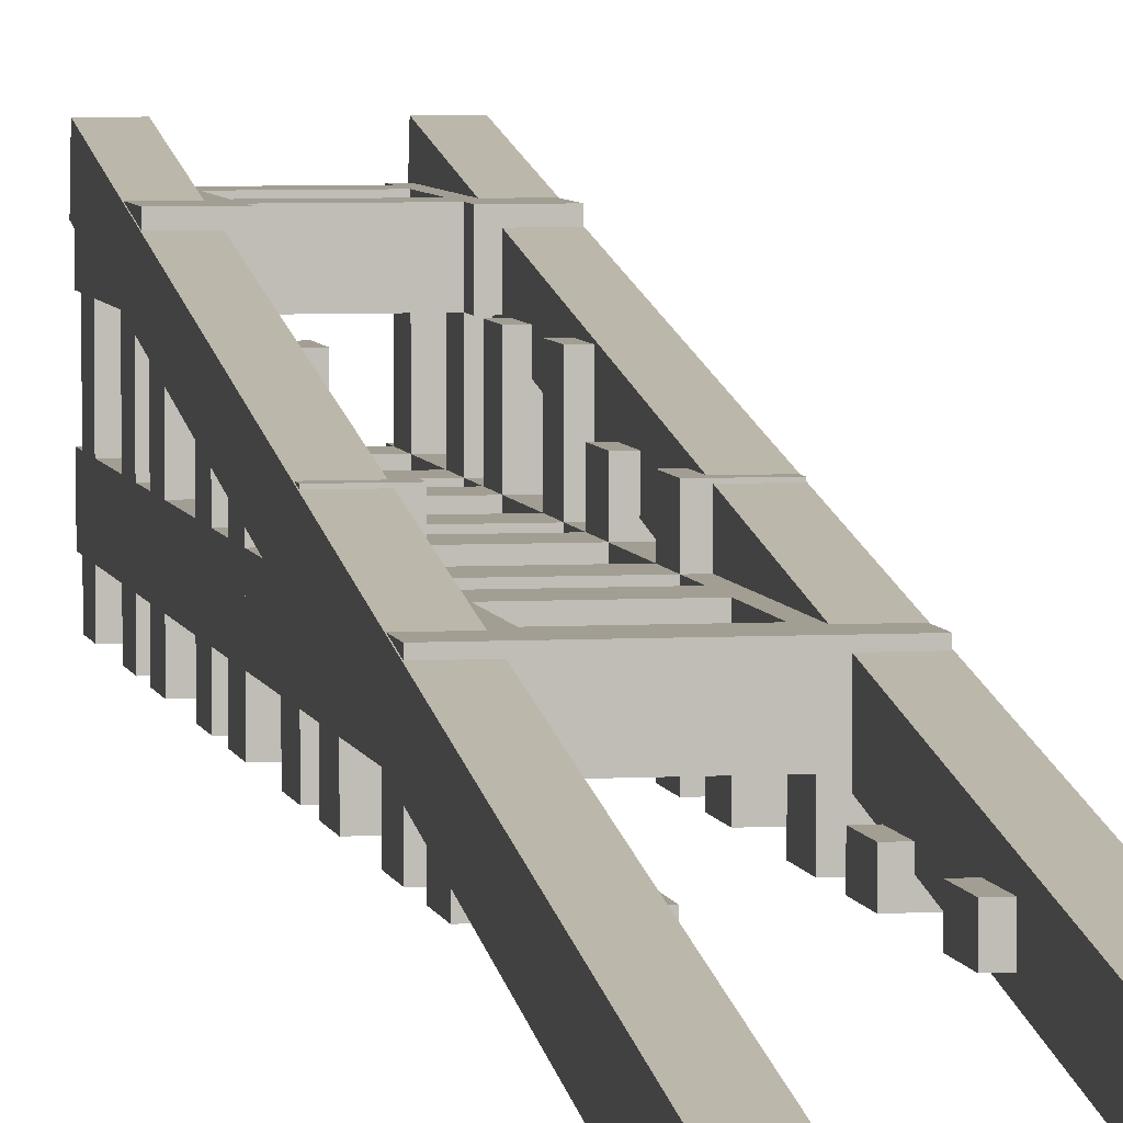
<metadata>
{"format":"obj","ext":"obj","renderer":"f3d","projection":"perspective","resolution":1024,"background":"white","views":[{"elev":5.0,"azim":-10.4,"up":"+Y"}]}
</metadata>
<code>
g supports_wood
v 0.2 0.1 -5.2
v 0.2 0.85 -5.2
v 0.4 0.1 -5.2
v 0.4 0.85 -5.2
v 0.4 0.1 -5.4
v 0.4 0.85 -5.4
v 0.2 0.1 -5.4
v 0.2 0.85 -5.4
v 0.2 0.1 -4.8
v 0.2 0.85 -4.8
v 0.2 0.1 -4.6
v 0.2 0.85 -4.6
v 0.4 0.1 -4.6
v 0.4 0.85 -4.6
v 0.4 0.1 -4.8
v 0.4 0.85 -4.8
v -0.2 0.1 -4.8
v -0.2 0.85 -4.8
v -0.4 0.1 -4.8
v -0.4 0.85 -4.8
v -0.4 0.1 -4.6
v -0.4 0.85 -4.6
v -0.2 0.1 -4.6
v -0.2 0.85 -4.6
v -0.2 0.1 -5.2
v -0.2 0.85 -5.2
v -0.2 0.1 -5.4
v -0.2 0.85 -5.4
v -0.4 0.1 -5.4
v -0.4 0.85 -5.4
v -0.4 0.1 -5.2
v -0.4 0.85 -5.2
v 0.2 0.1 -4.2
v 0.2 0.65 -4.2
v 0.4 0.1 -4.2
v 0.4 0.65 -4.2
v 0.4 0.1 -4.4
v 0.4 0.65 -4.4
v 0.2 0.1 -4.4
v 0.2 0.65 -4.4
v 0.2 0.1 -3.8
v 0.2 0.65 -3.8
v 0.2 0.1 -3.6
v 0.2 0.65 -3.6
v 0.4 0.1 -3.6
v 0.4 0.65 -3.6
v 0.4 0.1 -3.8
v 0.4 0.65 -3.8
v -0.2 0.1 -3.8
v -0.2 0.65 -3.8
v -0.4 0.1 -3.8
v -0.4 0.65 -3.8
v -0.4 0.1 -3.6
v -0.4 0.65 -3.6
v -0.2 0.1 -3.6
v -0.2 0.65 -3.6
v -0.2 0.1 -4.2
v -0.2 0.65 -4.2
v -0.2 0.1 -4.4
v -0.2 0.65 -4.4
v -0.4 0.1 -4.4
v -0.4 0.65 -4.4
v -0.4 0.1 -4.2
v -0.4 0.65 -4.2
v 0.2 0.1 -3.2
v 0.2 0.5 -3.2
v 0.4 0.1 -3.2
v 0.4 0.5 -3.2
v 0.4 0.1 -3.4
v 0.4 0.5 -3.4
v 0.2 0.1 -3.4
v 0.2 0.5 -3.4
v 0.2 0.1 -2.8
v 0.2 0.5 -2.8
v 0.2 0.1 -2.6
v 0.2 0.5 -2.6
v 0.4 0.1 -2.6
v 0.4 0.5 -2.6
v 0.4 0.1 -2.8
v 0.4 0.5 -2.8
v -0.2 0.1 -2.8
v -0.2 0.5 -2.8
v -0.4 0.1 -2.8
v -0.4 0.5 -2.8
v -0.4 0.1 -2.6
v -0.4 0.5 -2.6
v -0.2 0.1 -2.6
v -0.2 0.5 -2.6
v -0.2 0.1 -3.2
v -0.2 0.5 -3.2
v -0.2 0.1 -3.4
v -0.2 0.5 -3.4
v -0.4 0.1 -3.4
v -0.4 0.5 -3.4
v -0.4 0.1 -3.2
v -0.4 0.5 -3.2
v 0.2 0.1 -2.2
v 0.2 0.35 -2.2
v 0.4 0.1 -2.2
v 0.4 0.35 -2.2
v 0.4 0.1 -2.4
v 0.4 0.35 -2.4
v 0.2 0.1 -2.4
v 0.2 0.35 -2.4
v 0.2 0.1 -1.8
v 0.2 0.35 -1.8
v 0.2 0.1 -1.6
v 0.2 0.35 -1.6
v 0.4 0.1 -1.6
v 0.4 0.35 -1.6
v 0.4 0.1 -1.8
v 0.4 0.35 -1.8
v -0.2 0.1 -1.8
v -0.2 0.35 -1.8
v -0.4 0.1 -1.8
v -0.4 0.35 -1.8
v -0.4 0.1 -1.6
v -0.4 0.35 -1.6
v -0.2 0.1 -1.6
v -0.2 0.35 -1.6
v -0.2 0.1 -2.2
v -0.2 0.35 -2.2
v -0.2 0.1 -2.4
v -0.2 0.35 -2.4
v -0.4 0.1 -2.4
v -0.4 0.35 -2.4
v -0.4 0.1 -2.2
v -0.4 0.35 -2.2
v 0.2 0.15 -2.5
v 0.2 0.35 -2.5
v 0.2 0.15 -2.4
v 0.2 0.35 -2.4
v 0.4 0.15 -2.4
v 0.4 0.35 -2.4
v 0.4 0.15 -2.5
v 0.4 0.35 -2.5
v -0.2 0.15 -2.4
v -0.2 0.35 -2.4
v -0.2 0.15 -2.5
v -0.2 0.35 -2.5
v -0.4 0.15 -2.5
v -0.4 0.35 -2.5
v -0.4 0.15 -2.4
v -0.4 0.35 -2.4
v 0.2 0.15 -3.5
v 0.2 0.35 -3.5
v 0.2 0.15 -3.4
v 0.2 0.35 -3.4
v 0.4 0.15 -3.4
v 0.4 0.35 -3.4
v 0.4 0.15 -3.5
v 0.4 0.35 -3.5
v -0.2 0.15 -2.5
v -0.2 0.35 -2.5
v -0.2 0.15 -2.6
v -0.2 0.35 -2.6
v -0.4 0.15 -2.6
v -0.4 0.35 -2.6
v -0.4 0.15 -2.5
v -0.4 0.35 -2.5
v 0.2 0.15 -2.6
v 0.2 0.35 -2.6
v 0.2 0.15 -2.5
v 0.2 0.35 -2.5
v 0.4 0.15 -2.5
v 0.4 0.35 -2.5
v 0.4 0.15 -2.6
v 0.4 0.35 -2.6
v -0.2 0.15 -3.4
v -0.2 0.35 -3.4
v -0.2 0.15 -3.5
v -0.2 0.35 -3.5
v -0.4 0.15 -3.5
v -0.4 0.35 -3.5
v -0.4 0.15 -3.4
v -0.4 0.35 -3.4
v 0.2 0.15 -4.5
v 0.2 0.35 -4.5
v 0.2 0.15 -4.4
v 0.2 0.35 -4.4
v 0.4 0.15 -4.4
v 0.4 0.35 -4.4
v 0.4 0.15 -4.5
v 0.4 0.35 -4.5
v -0.2 0.15 -3.5
v -0.2 0.35 -3.5
v -0.2 0.15 -3.6
v -0.2 0.35 -3.6
v -0.4 0.15 -3.6
v -0.4 0.35 -3.6
v -0.4 0.15 -3.5
v -0.4 0.35 -3.5
v 0.2 0.15 -3.6
v 0.2 0.35 -3.6
v 0.2 0.15 -3.5
v 0.2 0.35 -3.5
v 0.4 0.15 -3.5
v 0.4 0.35 -3.5
v 0.4 0.15 -3.6
v 0.4 0.35 -3.6
v -0.2 0.15 -4.4
v -0.2 0.35 -4.4
v -0.2 0.15 -4.5
v -0.2 0.35 -4.5
v -0.4 0.15 -4.5
v -0.4 0.35 -4.5
v -0.4 0.15 -4.4
v -0.4 0.35 -4.4
v 0.2 0.15 -5.5
v 0.2 0.35 -5.5
v 0.2 0.15 -5.4
v 0.2 0.35 -5.4
v 0.4 0.15 -5.4
v 0.4 0.35 -5.4
v 0.4 0.15 -5.5
v 0.4 0.35 -5.5
v -0.2 0.15 -4.5
v -0.2 0.35 -4.5
v -0.2 0.15 -4.6
v -0.2 0.35 -4.6
v -0.4 0.15 -4.6
v -0.4 0.35 -4.6
v -0.4 0.15 -4.5
v -0.4 0.35 -4.5
v 0.2 0.15 -4.6
v 0.2 0.35 -4.6
v 0.2 0.15 -4.5
v 0.2 0.35 -4.5
v 0.4 0.15 -4.5
v 0.4 0.35 -4.5
v 0.4 0.15 -4.6
v 0.4 0.35 -4.6
v -0.2 0.15 -5.4
v -0.2 0.35 -5.4
v -0.2 0.15 -5.5
v -0.2 0.35 -5.5
v -0.4 0.15 -5.5
v -0.4 0.35 -5.5
v -0.4 0.15 -5.4
v -0.4 0.35 -5.4
v 0.2 0.65 -5.5
v 0.2 0.85 -5.5
v 0.2 0.65 -5.4
v 0.2 0.85 -5.4
v 0.4 0.65 -5.4
v 0.4 0.85 -5.4
v 0.4 0.65 -5.5
v 0.4 0.85 -5.5
v -0.2 0.65 -4.5
v -0.2 0.85 -4.5
v -0.2 0.65 -4.6
v -0.2 0.85 -4.6
v -0.4 0.65 -4.6
v -0.4 0.85 -4.6
v -0.4 0.65 -4.5
v -0.4 0.85 -4.5
v 0.2 0.65 -4.6
v 0.2 0.85 -4.6
v 0.2 0.65 -4.5
v 0.2 0.85 -4.5
v 0.4 0.65 -4.5
v 0.4 0.85 -4.5
v 0.4 0.65 -4.6
v 0.4 0.85 -4.6
v -0.2 0.65 -5.4
v -0.2 0.85 -5.4
v -0.2 0.65 -5.5
v -0.2 0.85 -5.5
v -0.4 0.65 -5.5
v -0.4 0.85 -5.5
v -0.4 0.65 -5.4
v -0.4 0.85 -5.4
v -0.2 0.15 -2.2
v -0.2 0.35 -2.2
v 0.2 0.15 -2.2
v 0.2 0.35 -2.2
v 0.2 0.15 -2.4
v 0.2 0.35 -2.4
v -0.2 0.15 -2.4
v -0.2 0.35 -2.4
v 0.2 0.15 -2.2
v 0.2 0.35 -2.2
v 0.2 0.15 -1.8
v 0.2 0.35 -1.8
v 0.4 0.15 -1.8
v 0.4 0.35 -1.8
v 0.4 0.15 -2.2
v 0.4 0.35 -2.2
v 0.2 0.15 -1.8
v 0.2 0.35 -1.8
v -0.2 0.15 -1.8
v -0.2 0.35 -1.8
v -0.2 0.15 -1.6
v -0.2 0.35 -1.6
v 0.2 0.15 -1.6
v 0.2 0.35 -1.6
v -0.2 0.15 -1.8
v -0.2 0.35 -1.8
v -0.2 0.15 -2.2
v -0.2 0.35 -2.2
v -0.4 0.15 -2.2
v -0.4 0.35 -2.2
v -0.4 0.15 -1.8
v -0.4 0.35 -1.8
v -0.2 0.15 -3.2
v -0.2 0.35 -3.2
v 0.2 0.15 -3.2
v 0.2 0.35 -3.2
v 0.2 0.15 -3.4
v 0.2 0.35 -3.4
v -0.2 0.15 -3.4
v -0.2 0.35 -3.4
v 0.2 0.15 -3.2
v 0.2 0.35 -3.2
v 0.2 0.15 -2.8
v 0.2 0.35 -2.8
v 0.4 0.15 -2.8
v 0.4 0.35 -2.8
v 0.4 0.15 -3.2
v 0.4 0.35 -3.2
v 0.2 0.15 -2.8
v 0.2 0.35 -2.8
v -0.2 0.15 -2.8
v -0.2 0.35 -2.8
v -0.2 0.15 -2.6
v -0.2 0.35 -2.6
v 0.2 0.15 -2.6
v 0.2 0.35 -2.6
v -0.2 0.15 -2.8
v -0.2 0.35 -2.8
v -0.2 0.15 -3.2
v -0.2 0.35 -3.2
v -0.4 0.15 -3.2
v -0.4 0.35 -3.2
v -0.4 0.15 -2.8
v -0.4 0.35 -2.8
v -0.2 0.15 -4.2
v -0.2 0.35 -4.2
v 0.2 0.15 -4.2
v 0.2 0.35 -4.2
v 0.2 0.15 -4.4
v 0.2 0.35 -4.4
v -0.2 0.15 -4.4
v -0.2 0.35 -4.4
v 0.2 0.15 -4.2
v 0.2 0.35 -4.2
v 0.2 0.15 -3.8
v 0.2 0.35 -3.8
v 0.4 0.15 -3.8
v 0.4 0.35 -3.8
v 0.4 0.15 -4.2
v 0.4 0.35 -4.2
v 0.2 0.15 -3.8
v 0.2 0.35 -3.8
v -0.2 0.15 -3.8
v -0.2 0.35 -3.8
v -0.2 0.15 -3.6
v -0.2 0.35 -3.6
v 0.2 0.15 -3.6
v 0.2 0.35 -3.6
v -0.2 0.15 -3.8
v -0.2 0.35 -3.8
v -0.2 0.15 -4.2
v -0.2 0.35 -4.2
v -0.4 0.15 -4.2
v -0.4 0.35 -4.2
v -0.4 0.15 -3.8
v -0.4 0.35 -3.8
v -0.2 0.15 -5.2
v -0.2 0.35 -5.2
v 0.2 0.15 -5.2
v 0.2 0.35 -5.2
v 0.2 0.15 -5.4
v 0.2 0.35 -5.4
v -0.2 0.15 -5.4
v -0.2 0.35 -5.4
v 0.2 0.15 -5.2
v 0.2 0.35 -5.2
v 0.2 0.15 -4.8
v 0.2 0.35 -4.8
v 0.4 0.15 -4.8
v 0.4 0.35 -4.8
v 0.4 0.15 -5.2
v 0.4 0.35 -5.2
v 0.2 0.15 -4.8
v 0.2 0.35 -4.8
v -0.2 0.15 -4.8
v -0.2 0.35 -4.8
v -0.2 0.15 -4.6
v -0.2 0.35 -4.6
v 0.2 0.15 -4.6
v 0.2 0.35 -4.6
v -0.2 0.15 -4.8
v -0.2 0.35 -4.8
v -0.2 0.15 -5.2
v -0.2 0.35 -5.2
v -0.4 0.15 -5.2
v -0.4 0.35 -5.2
v -0.4 0.15 -4.8
v -0.4 0.35 -4.8
v -0.2 0.65 -5.2
v -0.2 0.85 -5.2
v 0.2 0.65 -5.2
v 0.2 0.85 -5.2
v 0.2 0.65 -5.4
v 0.2 0.85 -5.4
v -0.2 0.65 -5.4
v -0.2 0.85 -5.4
v 0.2 0.65 -5.2
v 0.2 0.85 -5.2
v 0.2 0.65 -4.8
v 0.2 0.85 -4.8
v 0.4 0.65 -4.8
v 0.4 0.85 -4.8
v 0.4 0.65 -5.2
v 0.4 0.85 -5.2
v 0.2 0.65 -4.8
v 0.2 0.85 -4.8
v -0.2 0.65 -4.8
v -0.2 0.85 -4.8
v -0.2 0.65 -4.6
v -0.2 0.85 -4.6
v 0.2 0.65 -4.6
v 0.2 0.85 -4.6
v -0.2 0.65 -4.8
v -0.2 0.85 -4.8
v -0.2 0.65 -5.2
v -0.2 0.85 -5.2
v -0.4 0.65 -5.2
v -0.4 0.85 -5.2
v -0.4 0.65 -4.8
v -0.4 0.85 -4.8
v 0.2 0 -1.2
v 0.2 0.1 -1.2
v 0.4 0 -1.2
v 0.4 0.1 -1.2
v 0.4 0 -1.4
v 0.4 0.1 -1.4
v 0.2 0 -1.4
v 0.2 0.1 -1.4
v 0.2 0 -0.8
v 0.2 0.1 -0.8
v 0.2 0 -0.6
v 0.2 0.1 -0.6
v 0.4 0 -0.6
v 0.4 0.1 -0.6
v 0.4 0 -0.8
v 0.4 0.1 -0.8
v -0.2 0 -0.8
v -0.2 0.1 -0.8
v -0.4 0 -0.8
v -0.4 0.1 -0.8
v -0.4 0 -0.6
v -0.4 0.1 -0.6
v -0.2 0 -0.6
v -0.2 0.1 -0.6
v -0.2 0 -1.2
v -0.2 0.1 -1.2
v -0.2 0 -1.4
v -0.2 0.1 -1.4
v -0.4 0 -1.4
v -0.4 0.1 -1.4
v -0.4 0 -1.2
v -0.4 0.1 -1.2
v 0.2 0 -2.2
v 0.2 0.1 -2.2
v 0.4 0 -2.2
v 0.4 0.1 -2.2
v 0.4 0 -2.4
v 0.4 0.1 -2.4
v 0.2 0 -2.4
v 0.2 0.1 -2.4
v 0.2 0 -1.8
v 0.2 0.1 -1.8
v 0.2 0 -1.6
v 0.2 0.1 -1.6
v 0.4 0 -1.6
v 0.4 0.1 -1.6
v 0.4 0 -1.8
v 0.4 0.1 -1.8
v -0.2 0 -1.8
v -0.2 0.1 -1.8
v -0.4 0 -1.8
v -0.4 0.1 -1.8
v -0.4 0 -1.6
v -0.4 0.1 -1.6
v -0.2 0 -1.6
v -0.2 0.1 -1.6
v -0.2 0 -2.2
v -0.2 0.1 -2.2
v -0.2 0 -2.4
v -0.2 0.1 -2.4
v -0.4 0 -2.4
v -0.4 0.1 -2.4
v -0.4 0 -2.2
v -0.4 0.1 -2.2
v 0.2 0 -3.2
v 0.2 0.1 -3.2
v 0.4 0 -3.2
v 0.4 0.1 -3.2
v 0.4 0 -3.4
v 0.4 0.1 -3.4
v 0.2 0 -3.4
v 0.2 0.1 -3.4
v 0.2 0 -2.8
v 0.2 0.1 -2.8
v 0.2 0 -2.6
v 0.2 0.1 -2.6
v 0.4 0 -2.6
v 0.4 0.1 -2.6
v 0.4 0 -2.8
v 0.4 0.1 -2.8
v -0.2 0 -2.8
v -0.2 0.1 -2.8
v -0.4 0 -2.8
v -0.4 0.1 -2.8
v -0.4 0 -2.6
v -0.4 0.1 -2.6
v -0.2 0 -2.6
v -0.2 0.1 -2.6
v -0.2 0 -3.2
v -0.2 0.1 -3.2
v -0.2 0 -3.4
v -0.2 0.1 -3.4
v -0.4 0 -3.4
v -0.4 0.1 -3.4
v -0.4 0 -3.2
v -0.4 0.1 -3.2
v 0.2 0 -4.2
v 0.2 0.1 -4.2
v 0.4 0 -4.2
v 0.4 0.1 -4.2
v 0.4 0 -4.4
v 0.4 0.1 -4.4
v 0.2 0 -4.4
v 0.2 0.1 -4.4
v 0.2 0 -3.8
v 0.2 0.1 -3.8
v 0.2 0 -3.6
v 0.2 0.1 -3.6
v 0.4 0 -3.6
v 0.4 0.1 -3.6
v 0.4 0 -3.8
v 0.4 0.1 -3.8
v -0.2 0 -3.8
v -0.2 0.1 -3.8
v -0.4 0 -3.8
v -0.4 0.1 -3.8
v -0.4 0 -3.6
v -0.4 0.1 -3.6
v -0.2 0 -3.6
v -0.2 0.1 -3.6
v -0.2 0 -4.2
v -0.2 0.1 -4.2
v -0.2 0 -4.4
v -0.2 0.1 -4.4
v -0.4 0 -4.4
v -0.4 0.1 -4.4
v -0.4 0 -4.2
v -0.4 0.1 -4.2
v 0.2 0 -5.2
v 0.2 0.1 -5.2
v 0.4 0 -5.2
v 0.4 0.1 -5.2
v 0.4 0 -5.4
v 0.4 0.1 -5.4
v 0.2 0 -5.4
v 0.2 0.1 -5.4
v 0.2 0 -4.8
v 0.2 0.1 -4.8
v 0.2 0 -4.6
v 0.2 0.1 -4.6
v 0.4 0 -4.6
v 0.4 0.1 -4.6
v 0.4 0 -4.8
v 0.4 0.1 -4.8
v -0.2 0 -4.8
v -0.2 0.1 -4.8
v -0.4 0 -4.8
v -0.4 0.1 -4.8
v -0.4 0 -4.6
v -0.4 0.1 -4.6
v -0.2 0 -4.6
v -0.2 0.1 -4.6
v -0.2 0 -5.2
v -0.2 0.1 -5.2
v -0.2 0 -5.4
v -0.2 0.1 -5.4
v -0.4 0 -5.4
v -0.4 0.1 -5.4
v -0.4 0 -5.2
v -0.4 0.1 -5.2
v 0.2524 -0.2213 0.4564
v 0.2524 -0.02399 0.4893
v 0.4024 -0.2213 0.4564
v 0.4024 -0.02399 0.4893
v 0.4024 0.7813 -5.561
v 0.4024 0.9786 -5.528
v 0.2524 0.7813 -5.561
v 0.2524 0.9786 -5.528
v -0.2524 -0.2213 0.4564
v -0.2524 -0.02399 0.4893
v -0.4024 -0.2213 0.4564
v -0.4024 -0.02399 0.4893
v -0.4024 0.7813 -5.561
v -0.4024 0.9786 -5.528
v -0.2524 0.7813 -5.561
v -0.2524 0.9786 -5.528
f 3 4 2 1
f 5 6 4 3
f 7 8 6 5
f 1 2 8 7
f 4 6 8 2
f 11 12 10 9
f 13 14 12 11
f 15 16 14 13
f 9 10 16 15
f 12 14 16 10
f 19 20 18 17
f 21 22 20 19
f 23 24 22 21
f 17 18 24 23
f 20 22 24 18
f 27 28 26 25
f 29 30 28 27
f 31 32 30 29
f 25 26 32 31
f 28 30 32 26
f 35 36 34 33
f 37 38 36 35
f 39 40 38 37
f 33 34 40 39
f 36 38 40 34
f 43 44 42 41
f 45 46 44 43
f 47 48 46 45
f 41 42 48 47
f 44 46 48 42
f 51 52 50 49
f 53 54 52 51
f 55 56 54 53
f 49 50 56 55
f 52 54 56 50
f 59 60 58 57
f 61 62 60 59
f 63 64 62 61
f 57 58 64 63
f 60 62 64 58
f 67 68 66 65
f 69 70 68 67
f 71 72 70 69
f 65 66 72 71
f 68 70 72 66
f 75 76 74 73
f 77 78 76 75
f 79 80 78 77
f 73 74 80 79
f 76 78 80 74
f 83 84 82 81
f 85 86 84 83
f 87 88 86 85
f 81 82 88 87
f 84 86 88 82
f 91 92 90 89
f 93 94 92 91
f 95 96 94 93
f 89 90 96 95
f 92 94 96 90
f 99 100 98 97
f 101 102 100 99
f 103 104 102 101
f 97 98 104 103
f 100 102 104 98
f 107 108 106 105
f 109 110 108 107
f 111 112 110 109
f 105 106 112 111
f 108 110 112 106
f 115 116 114 113
f 117 118 116 115
f 119 120 118 117
f 113 114 120 119
f 116 118 120 114
f 123 124 122 121
f 125 126 124 123
f 127 128 126 125
f 121 122 128 127
f 124 126 128 122
f 131 132 130 129
f 133 131 129 135
f 135 136 134 133
f 132 134 136 130
f 139 140 138 137
f 140 142 144 138
f 143 144 142 141
f 141 139 137 143
f 147 148 146 145
f 149 147 145 151
f 151 152 150 149
f 148 150 152 146
f 155 156 154 153
f 157 155 153 159
f 159 160 158 157
f 153 154 160 159
f 156 158 160 154
f 163 164 162 161
f 165 166 164 163
f 167 168 166 165
f 165 163 161 167
f 164 166 168 162
f 171 172 170 169
f 172 174 176 170
f 175 176 174 173
f 173 171 169 175
f 179 180 178 177
f 181 179 177 183
f 183 184 182 181
f 180 182 184 178
f 187 188 186 185
f 189 187 185 191
f 191 192 190 189
f 185 186 192 191
f 188 190 192 186
f 195 196 194 193
f 197 198 196 195
f 199 200 198 197
f 197 195 193 199
f 196 198 200 194
f 203 204 202 201
f 204 206 208 202
f 207 208 206 205
f 205 203 201 207
f 211 212 210 209
f 213 211 209 215
f 215 216 214 213
f 212 214 216 210
f 209 210 216 215
f 219 220 218 217
f 221 219 217 223
f 223 224 222 221
f 217 218 224 223
f 220 222 224 218
f 227 228 226 225
f 229 230 228 227
f 231 232 230 229
f 229 227 225 231
f 228 230 232 226
f 235 236 234 233
f 236 238 240 234
f 239 240 238 237
f 237 235 233 239
f 238 236 235 237
f 243 244 242 241
f 245 243 241 247
f 247 248 246 245
f 244 246 248 242
f 241 242 248 247
f 251 252 250 249
f 253 251 249 255
f 255 256 254 253
f 249 250 256 255
f 252 254 256 250
f 259 260 258 257
f 261 262 260 259
f 263 264 262 261
f 261 259 257 263
f 260 262 264 258
f 267 268 266 265
f 268 270 272 266
f 271 272 270 269
f 269 267 265 271
f 270 268 267 269
f 275 276 274 273
f 277 275 273 279
f 279 280 278 277
f 276 278 280 274
f 283 284 282 281
f 284 286 288 282
f 287 288 286 285
f 285 283 281 287
f 291 292 290 289
f 292 294 296 290
f 295 296 294 293
f 293 291 289 295
f 299 300 298 297
f 300 302 304 298
f 303 304 302 301
f 301 299 297 303
f 307 308 306 305
f 309 307 305 311
f 311 312 310 309
f 308 310 312 306
f 315 316 314 313
f 316 318 320 314
f 319 320 318 317
f 317 315 313 319
f 323 324 322 321
f 324 326 328 322
f 327 328 326 325
f 325 323 321 327
f 331 332 330 329
f 332 334 336 330
f 335 336 334 333
f 333 331 329 335
f 339 340 338 337
f 341 339 337 343
f 343 344 342 341
f 340 342 344 338
f 347 348 346 345
f 348 350 352 346
f 351 352 350 349
f 349 347 345 351
f 355 356 354 353
f 356 358 360 354
f 359 360 358 357
f 357 355 353 359
f 363 364 362 361
f 364 366 368 362
f 367 368 366 365
f 365 363 361 367
f 371 372 370 369
f 373 371 369 375
f 375 376 374 373
f 372 374 376 370
f 379 380 378 377
f 380 382 384 378
f 383 384 382 381
f 381 379 377 383
f 387 388 386 385
f 388 390 392 386
f 391 392 390 389
f 389 387 385 391
f 395 396 394 393
f 396 398 400 394
f 399 400 398 397
f 397 395 393 399
f 403 404 402 401
f 405 403 401 407
f 407 408 406 405
f 404 406 408 402
f 411 412 410 409
f 412 414 416 410
f 415 416 414 413
f 413 411 409 415
f 419 420 418 417
f 420 422 424 418
f 423 424 422 421
f 421 419 417 423
f 427 428 426 425
f 428 430 432 426
f 431 432 430 429
f 429 427 425 431
f 435 436 434 433
f 437 438 436 435
f 439 440 438 437
f 433 434 440 439
f 436 438 440 434
f 437 435 433 439
f 443 444 442 441
f 445 446 444 443
f 447 448 446 445
f 441 442 448 447
f 444 446 448 442
f 445 443 441 447
f 451 452 450 449
f 453 454 452 451
f 455 456 454 453
f 449 450 456 455
f 452 454 456 450
f 453 451 449 455
f 459 460 458 457
f 461 462 460 459
f 463 464 462 461
f 457 458 464 463
f 460 462 464 458
f 461 459 457 463
f 467 468 466 465
f 469 470 468 467
f 471 472 470 469
f 465 466 472 471
f 468 470 472 466
f 469 467 465 471
f 475 476 474 473
f 477 478 476 475
f 479 480 478 477
f 473 474 480 479
f 476 478 480 474
f 477 475 473 479
f 483 484 482 481
f 485 486 484 483
f 487 488 486 485
f 481 482 488 487
f 484 486 488 482
f 485 483 481 487
f 491 492 490 489
f 493 494 492 491
f 495 496 494 493
f 489 490 496 495
f 492 494 496 490
f 493 491 489 495
f 499 500 498 497
f 501 502 500 499
f 503 504 502 501
f 497 498 504 503
f 500 502 504 498
f 501 499 497 503
f 507 508 506 505
f 509 510 508 507
f 511 512 510 509
f 505 506 512 511
f 508 510 512 506
f 509 507 505 511
f 515 516 514 513
f 517 518 516 515
f 519 520 518 517
f 513 514 520 519
f 516 518 520 514
f 517 515 513 519
f 523 524 522 521
f 525 526 524 523
f 527 528 526 525
f 521 522 528 527
f 524 526 528 522
f 525 523 521 527
f 531 532 530 529
f 533 534 532 531
f 535 536 534 533
f 529 530 536 535
f 532 534 536 530
f 533 531 529 535
f 539 540 538 537
f 541 542 540 539
f 543 544 542 541
f 537 538 544 543
f 540 542 544 538
f 541 539 537 543
f 547 548 546 545
f 549 550 548 547
f 551 552 550 549
f 545 546 552 551
f 548 550 552 546
f 549 547 545 551
f 555 556 554 553
f 557 558 556 555
f 559 560 558 557
f 553 554 560 559
f 556 558 560 554
f 557 555 553 559
f 563 564 562 561
f 565 566 564 563
f 567 568 566 565
f 561 562 568 567
f 564 566 568 562
f 565 563 561 567
f 571 572 570 569
f 573 574 572 571
f 575 576 574 573
f 569 570 576 575
f 572 574 576 570
f 573 571 569 575
f 579 580 578 577
f 581 582 580 579
f 583 584 582 581
f 577 578 584 583
f 580 582 584 578
f 581 579 577 583
f 587 588 586 585
f 589 590 588 587
f 591 592 590 589
f 585 586 592 591
f 588 590 592 586
f 589 587 585 591
f 595 596 594 593
f 597 598 596 595
f 599 600 598 597
f 593 594 600 599
f 596 598 600 594
f 597 595 593 599
f 602 604 603 601
f 604 606 605 603
f 606 608 607 605
f 608 602 601 607
f 608 606 604 602
f 601 603 605 607

</code>
